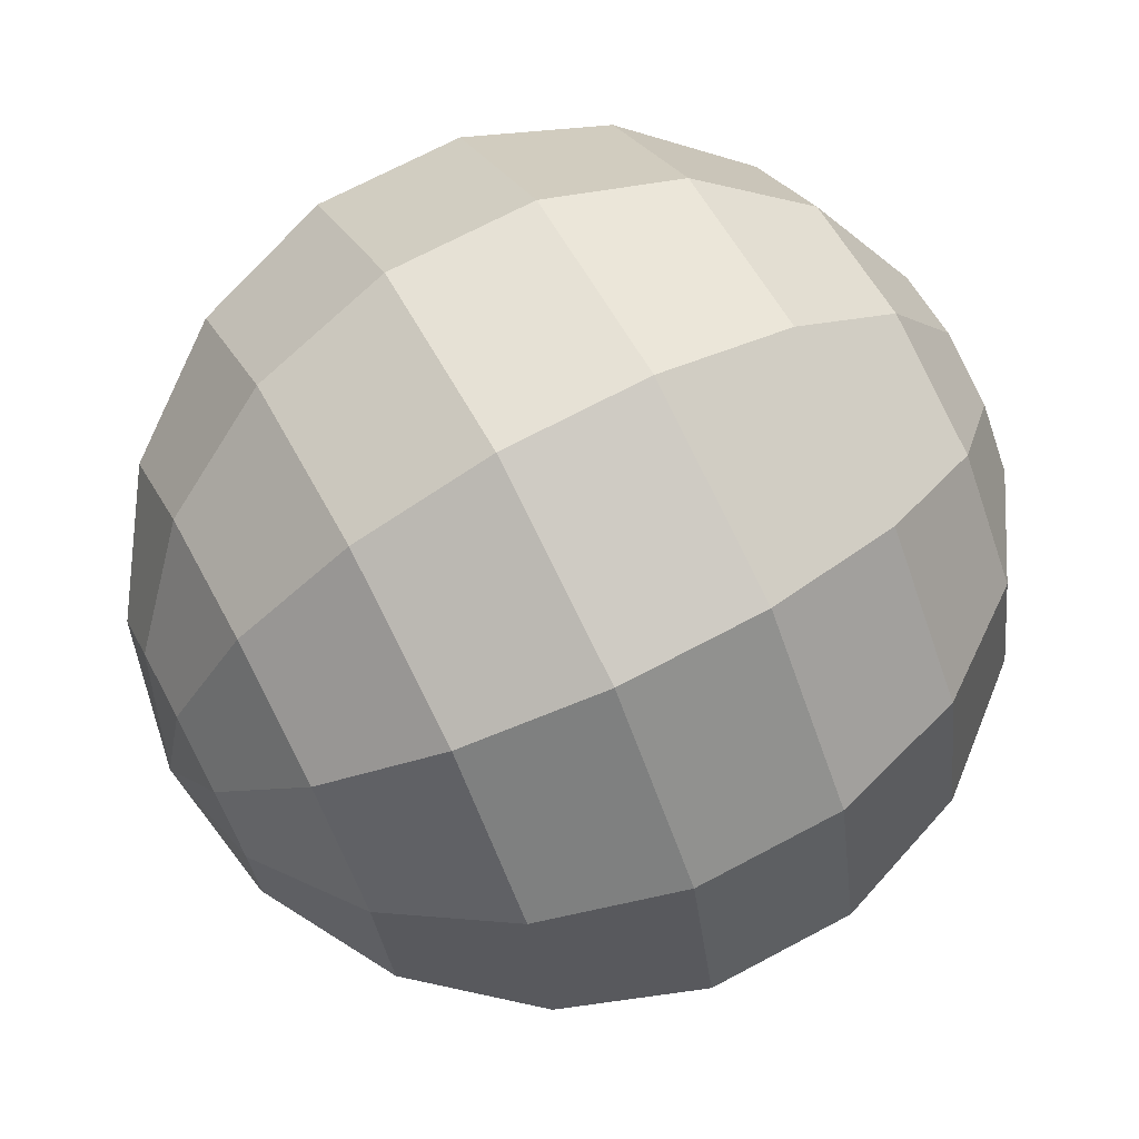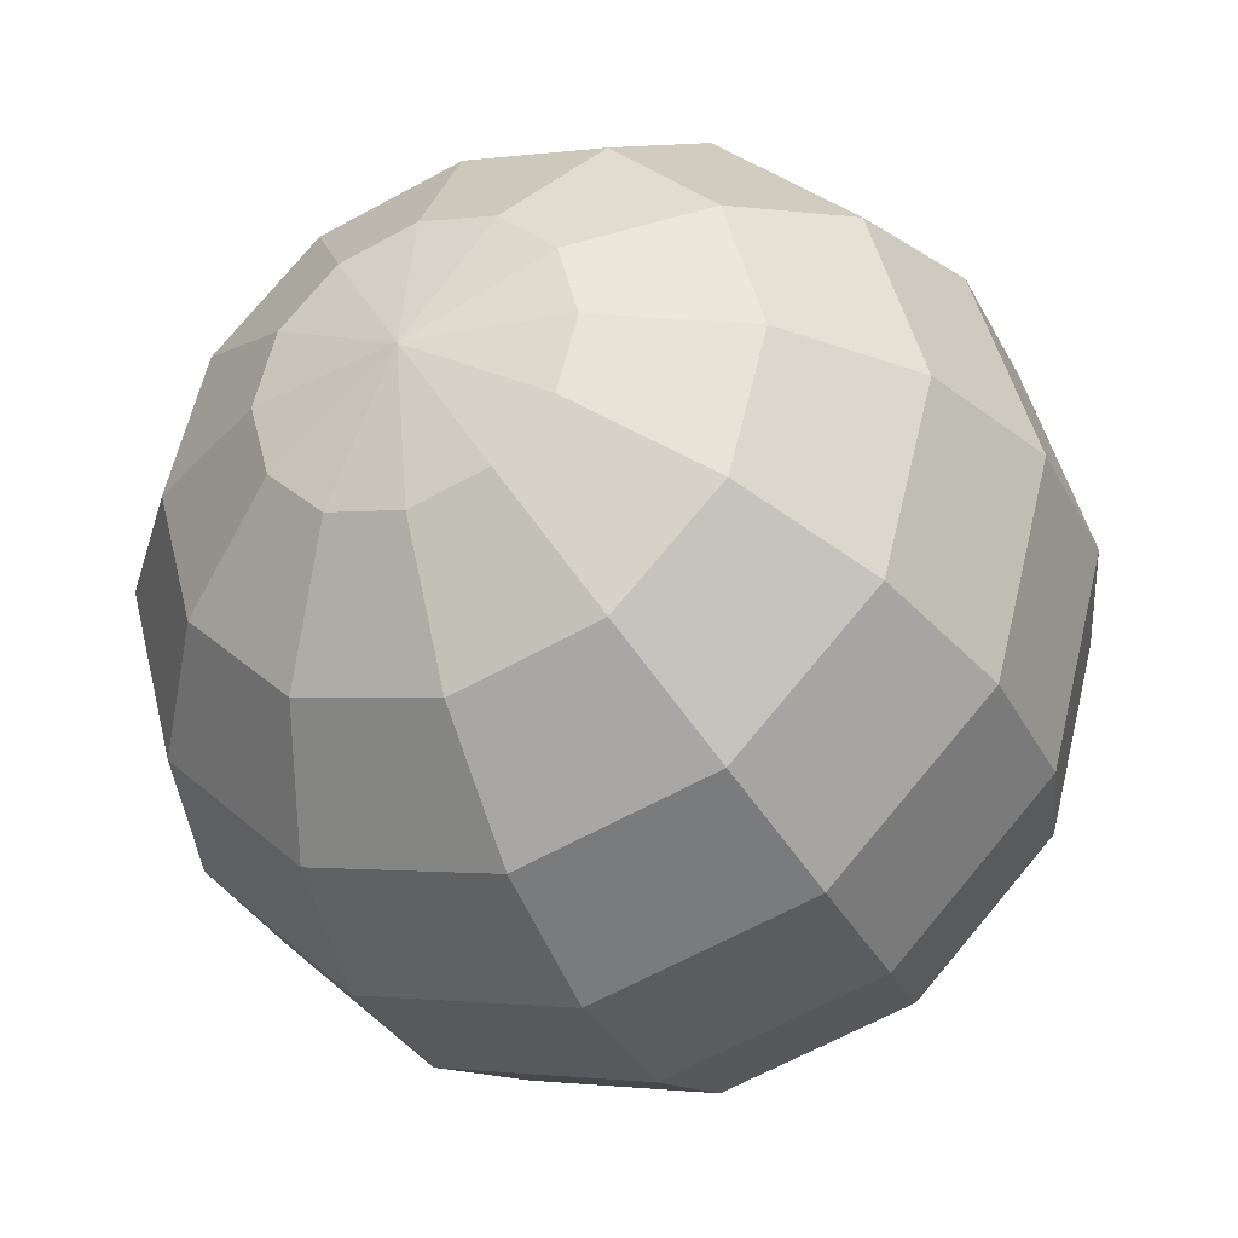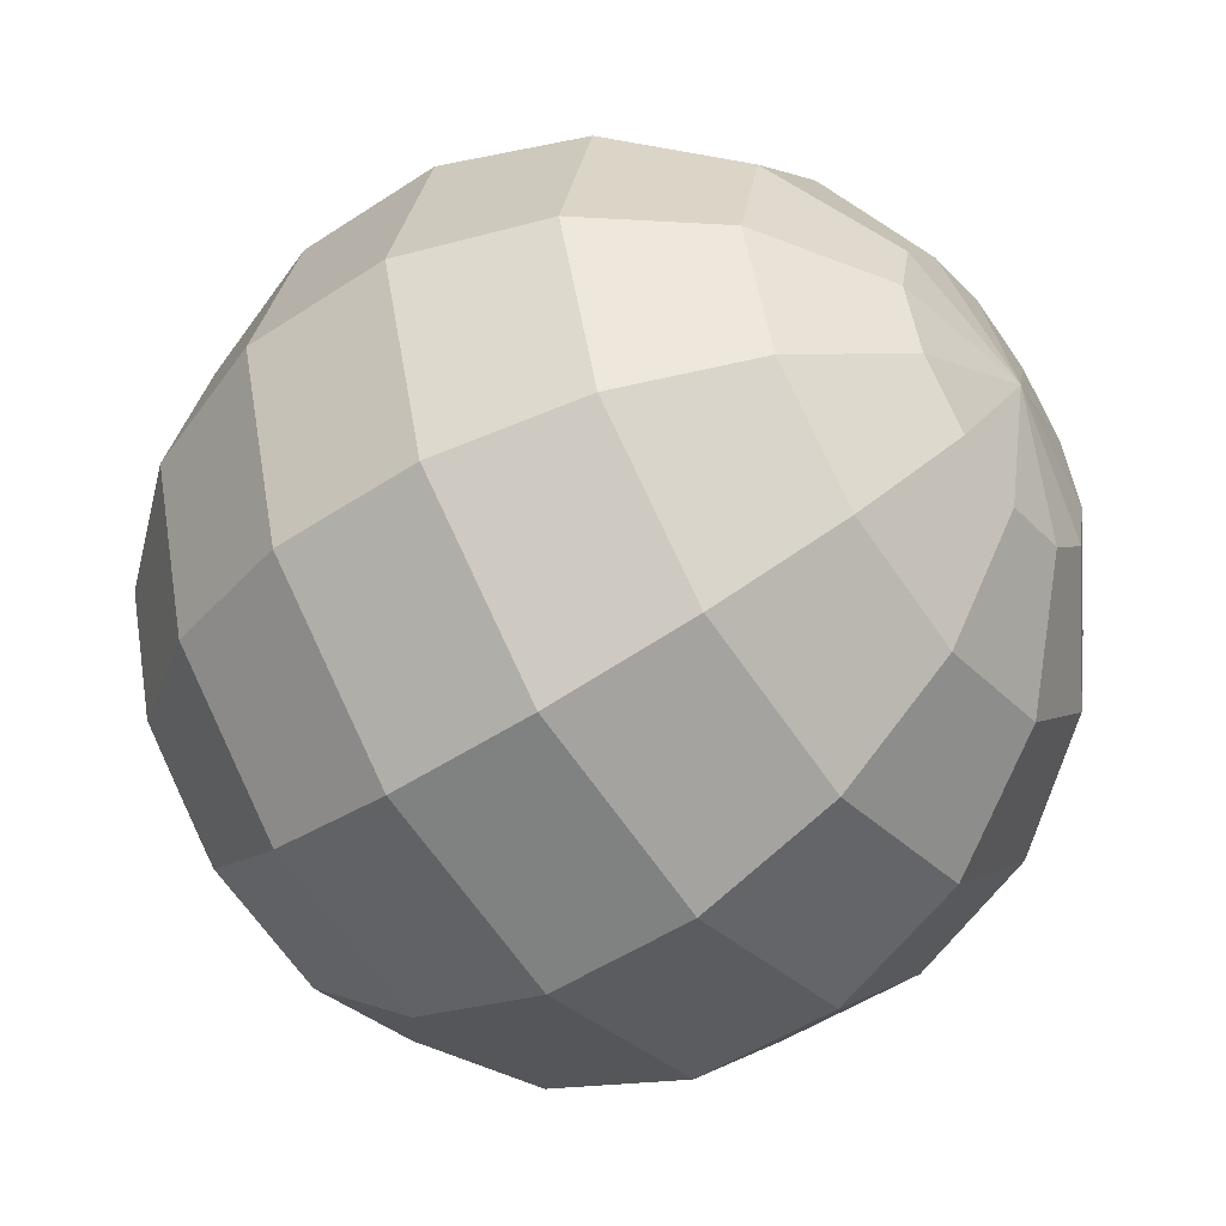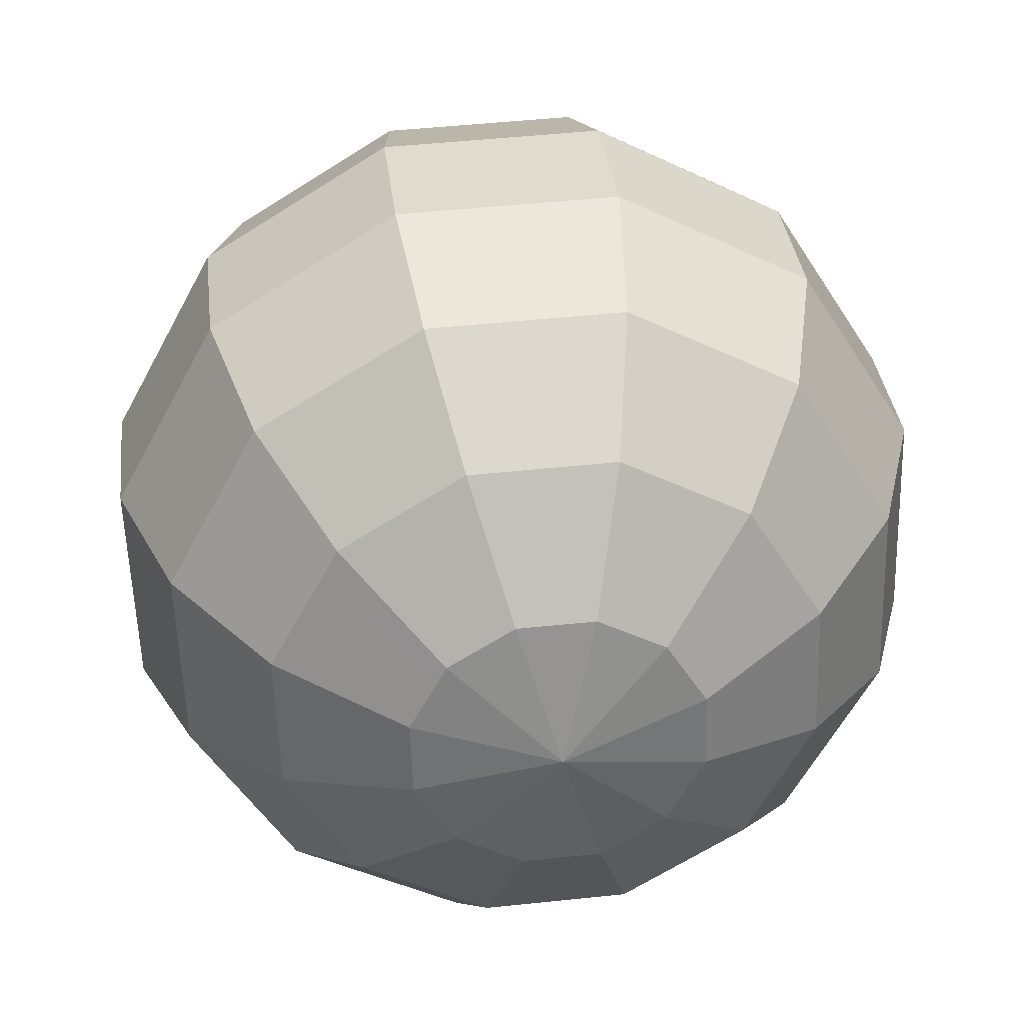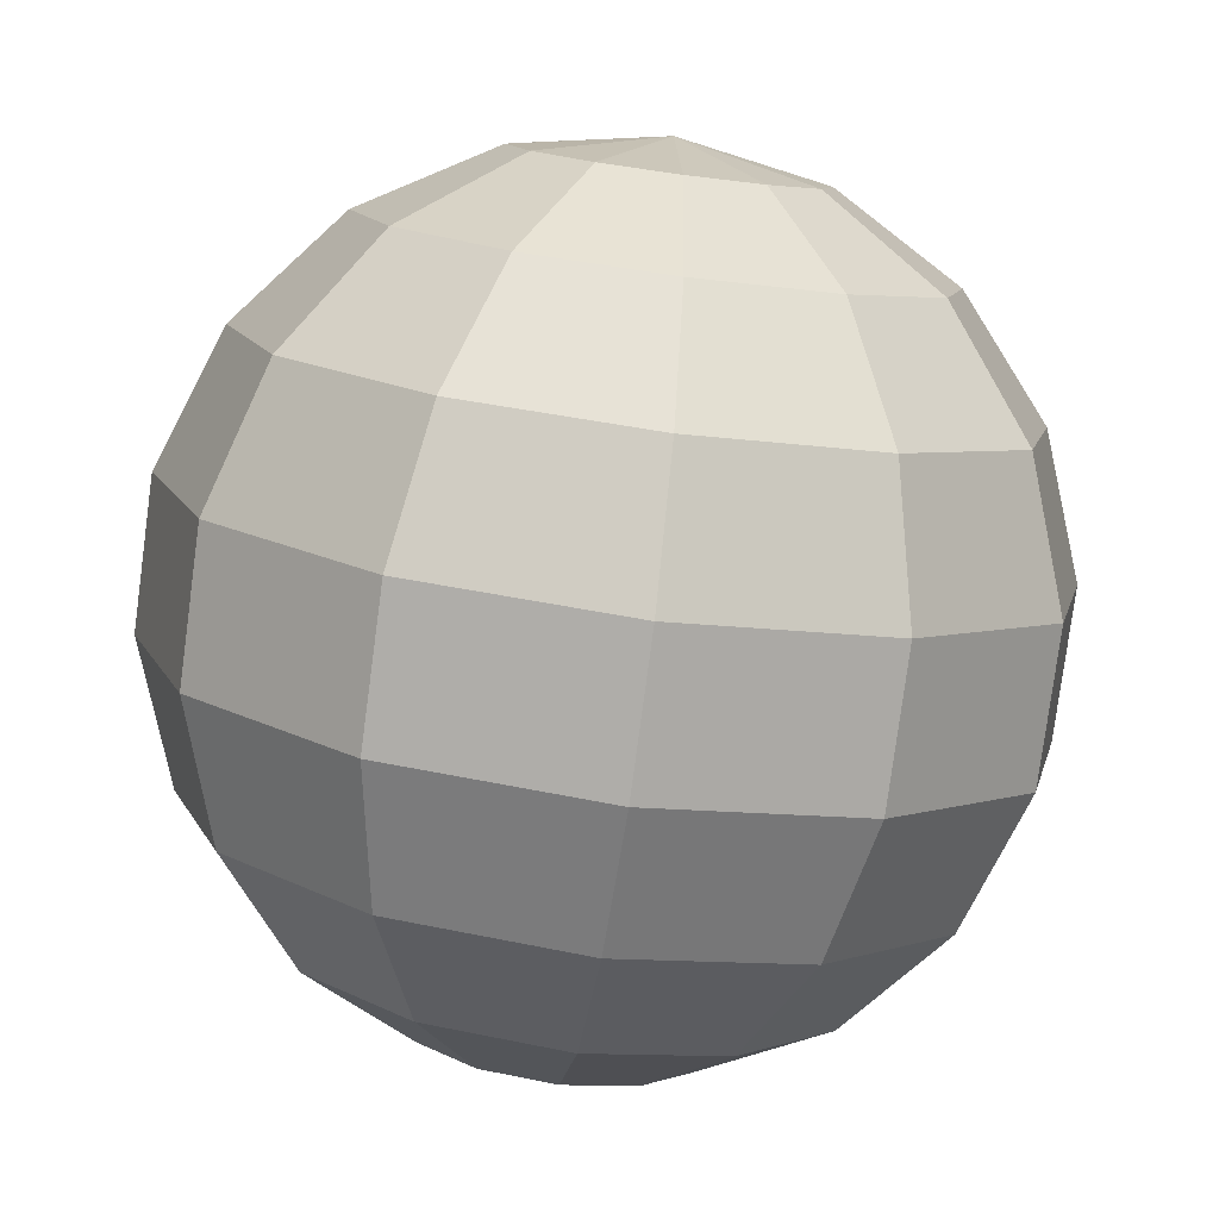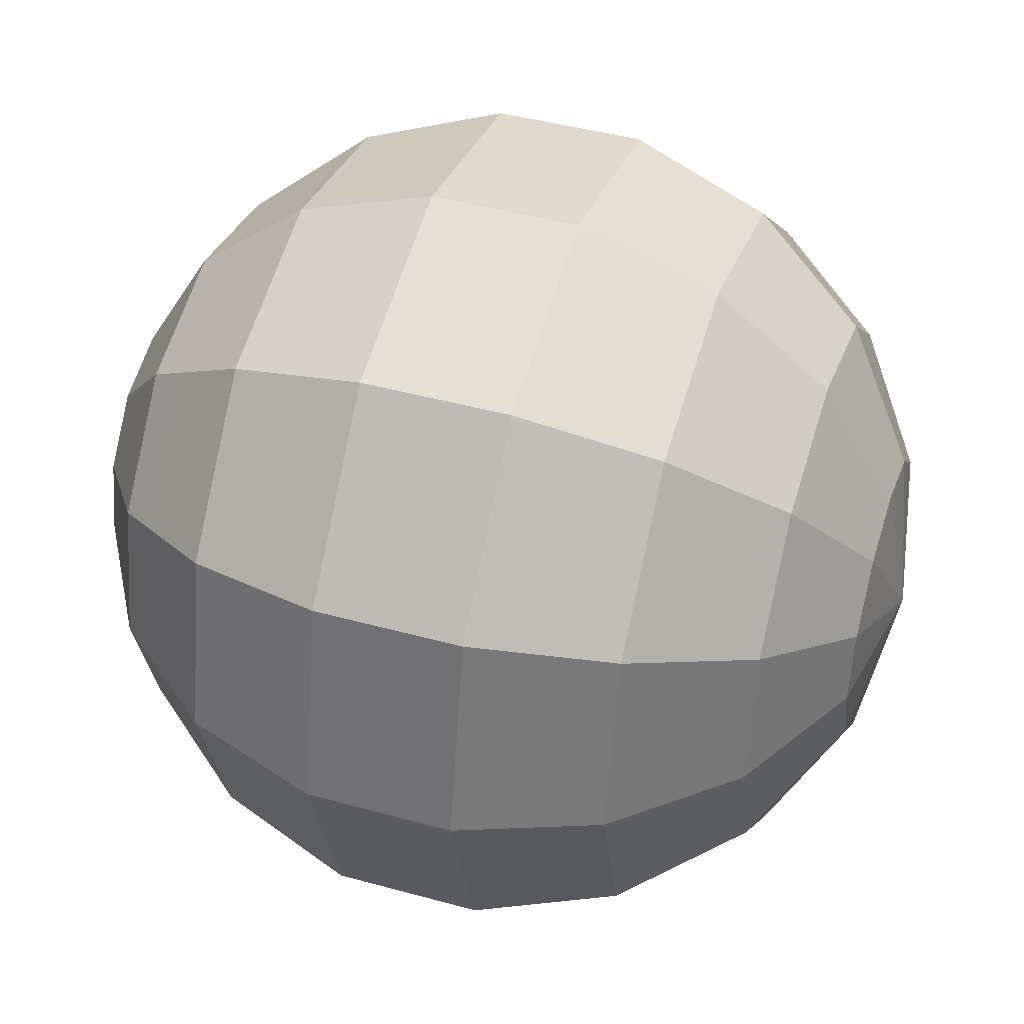
<metadata>
{"format":"obj","ext":"obj","renderer":"f3d","projection":"perspective","resolution":1024,"background":"white","views":[{"elev":72.7,"azim":-108.3,"up":"+Z"},{"elev":-35.0,"azim":33.8,"up":"+Z"},{"elev":-49.0,"azim":135.5,"up":"+Z"},{"elev":-63.5,"azim":-42.5,"up":"+Y"},{"elev":16.7,"azim":147.3,"up":"+Y"},{"elev":46.6,"azim":117.6,"up":"+Z"}]}
</metadata>
<code>
o group230135824
v 0.02534 0.1939 -0.5333
v 0.004942 0.1916 -0.6084
v -0.1275 0.1949 -0.5322
v -0.04974 0.1833 -0.6633
v -0.1241 0.171 -0.6831
v -0.1981 0.1581 -0.6626
v -0.252 0.1481 -0.6073
v -0.2714 0.1436 -0.532
v -0.251 0.1459 -0.4568
v -0.1963 0.1543 -0.402
v -0.122 0.1666 -0.3822
v -0.04796 0.1794 -0.4026
v 0.005975 0.1894 -0.458
v 0.1686 0.1407 -0.535
v 0.1302 0.1364 -0.6763
v 0.02746 0.1207 -0.7793
v -0.1122 0.09762 -0.8166
v -0.2514 0.07344 -0.7781
v -0.3527 0.05463 -0.6742
v -0.3891 0.04621 -0.5326
v -0.3508 0.05046 -0.3914
v -0.248 0.06622 -0.2883
v -0.1083 0.08928 -0.251
v 0.03082 0.1135 -0.2895
v 0.1322 0.1323 -0.3935
v 0.285 0.04168 -0.5373
v 0.2333 0.03596 -0.7276
v 0.09484 0.01473 -0.8664
v -0.09336 -0.01634 -0.9167
v -0.2809 -0.04891 -0.8648
v -0.4174 -0.07426 -0.7247
v -0.4664 -0.08559 -0.534
v -0.4148 -0.07988 -0.3437
v -0.2763 -0.05864 -0.2049
v -0.08813 -0.02757 -0.1547
v 0.09937 0.005 -0.2065
v 0.2359 0.03035 -0.3466
v 0.3605 -0.09115 -0.5398
v 0.3017 -0.09765 -0.7562
v 0.1443 -0.1218 -0.9141
v -0.06975 -0.1571 -0.9712
v -0.283 -0.1942 -0.9122
v -0.4382 -0.223 -0.7529
v -0.494 -0.2359 -0.5361
v -0.4353 -0.2294 -0.3197
v -0.2778 -0.2052 -0.1618
v -0.0638 -0.1699 -0.1047
v 0.1494 -0.1329 -0.1636
v 0.3047 -0.104 -0.3229
v 0.386 -0.2418 -0.5422
v 0.3272 -0.2483 -0.7586
v 0.1698 -0.2725 -0.9165
v -0.04424 -0.3078 -0.9736
v -0.2575 -0.3448 -0.9146
v -0.4127 -0.3736 -0.7553
v -0.4685 -0.3865 -0.5384
v -0.4098 -0.38 -0.3221
v -0.2523 -0.3559 -0.1642
v -0.03829 -0.3206 -0.1071
v 0.1749 -0.2835 -0.166
v 0.3302 -0.2547 -0.3253
v 0.3584 -0.3921 -0.5442
v 0.3068 -0.3978 -0.7345
v 0.1683 -0.419 -0.8733
v -0.01991 -0.4501 -0.9236
v -0.2074 -0.4827 -0.8717
v -0.344 -0.508 -0.7316
v -0.393 -0.5194 -0.5409
v -0.3414 -0.5136 -0.3506
v -0.2029 -0.4924 -0.2118
v -0.01468 -0.4613 -0.1616
v 0.1728 -0.4288 -0.2134
v 0.3094 -0.4034 -0.3535
v 0.2811 -0.5239 -0.5456
v 0.2428 -0.5281 -0.6868
v 0.14 -0.5439 -0.7899
v 0.000301 -0.567 -0.8272
v -0.1389 -0.5911 -0.7887
v -0.2402 -0.61 -0.6847
v -0.2766 -0.6184 -0.5432
v -0.2383 -0.6141 -0.4019
v -0.1355 -0.5984 -0.2989
v 0.004183 -0.5753 -0.2616
v 0.1433 -0.5511 -0.3001
v 0.2447 -0.5323 -0.4041
v 0.1634 -0.6213 -0.5462
v 0.143 -0.6236 -0.6214
v 0.08829 -0.632 -0.6762
v 0.01396 -0.6442 -0.6961
v -0.06008 -0.6571 -0.6756
v -0.114 -0.6671 -0.6203
v -0.1334 -0.6716 -0.5449
v -0.113 -0.6693 -0.4698
v -0.0583 -0.6609 -0.415
v 0.01603 -0.6487 -0.3951
v 0.09008 -0.6358 -0.4156
v 0.144 -0.6258 -0.4709
v 0.01943 -0.6726 -0.546
f 1 2 3
f 2 4 3
f 4 5 3
f 5 6 3
f 6 7 3
f 7 8 3
f 8 9 3
f 9 10 3
f 10 11 3
f 11 12 3
f 12 13 3
f 13 1 3
f 14 15 2 1
f 15 16 4 2
f 16 17 5 4
f 17 18 6 5
f 18 19 7 6
f 19 20 8 7
f 20 21 9 8
f 21 22 10 9
f 22 23 11 10
f 23 24 12 11
f 24 25 13 12
f 25 14 1 13
f 26 27 15 14
f 27 28 16 15
f 28 29 17 16
f 29 30 18 17
f 30 31 19 18
f 31 32 20 19
f 32 33 21 20
f 33 34 22 21
f 34 35 23 22
f 35 36 24 23
f 36 37 25 24
f 37 26 14 25
f 38 39 27 26
f 39 40 28 27
f 40 41 29 28
f 41 42 30 29
f 42 43 31 30
f 43 44 32 31
f 44 45 33 32
f 45 46 34 33
f 46 47 35 34
f 47 48 36 35
f 48 49 37 36
f 49 38 26 37
f 50 51 39 38
f 51 52 40 39
f 52 53 41 40
f 53 54 42 41
f 54 55 43 42
f 55 56 44 43
f 56 57 45 44
f 57 58 46 45
f 58 59 47 46
f 59 60 48 47
f 60 61 49 48
f 61 50 38 49
f 62 63 51 50
f 63 64 52 51
f 64 65 53 52
f 65 66 54 53
f 66 67 55 54
f 67 68 56 55
f 68 69 57 56
f 69 70 58 57
f 70 71 59 58
f 71 72 60 59
f 72 73 61 60
f 73 62 50 61
f 74 75 63 62
f 75 76 64 63
f 76 77 65 64
f 77 78 66 65
f 78 79 67 66
f 79 80 68 67
f 80 81 69 68
f 81 82 70 69
f 82 83 71 70
f 83 84 72 71
f 84 85 73 72
f 85 74 62 73
f 86 87 75 74
f 87 88 76 75
f 88 89 77 76
f 89 90 78 77
f 90 91 79 78
f 91 92 80 79
f 92 93 81 80
f 93 94 82 81
f 94 95 83 82
f 95 96 84 83
f 96 97 85 84
f 97 86 74 85
f 98 87 86
f 98 88 87
f 98 89 88
f 98 90 89
f 98 91 90
f 98 92 91
f 98 93 92
f 98 94 93
f 98 95 94
f 98 96 95
f 98 97 96
f 98 86 97

</code>
